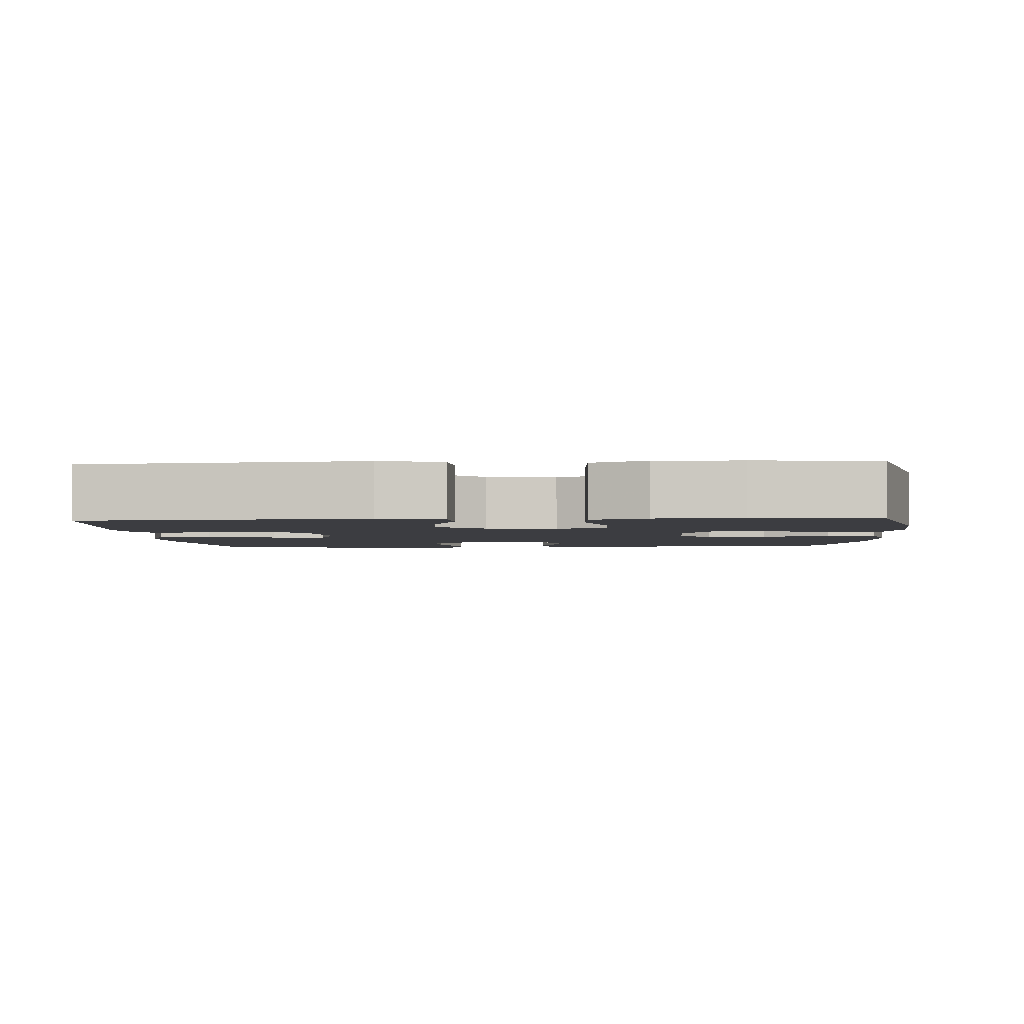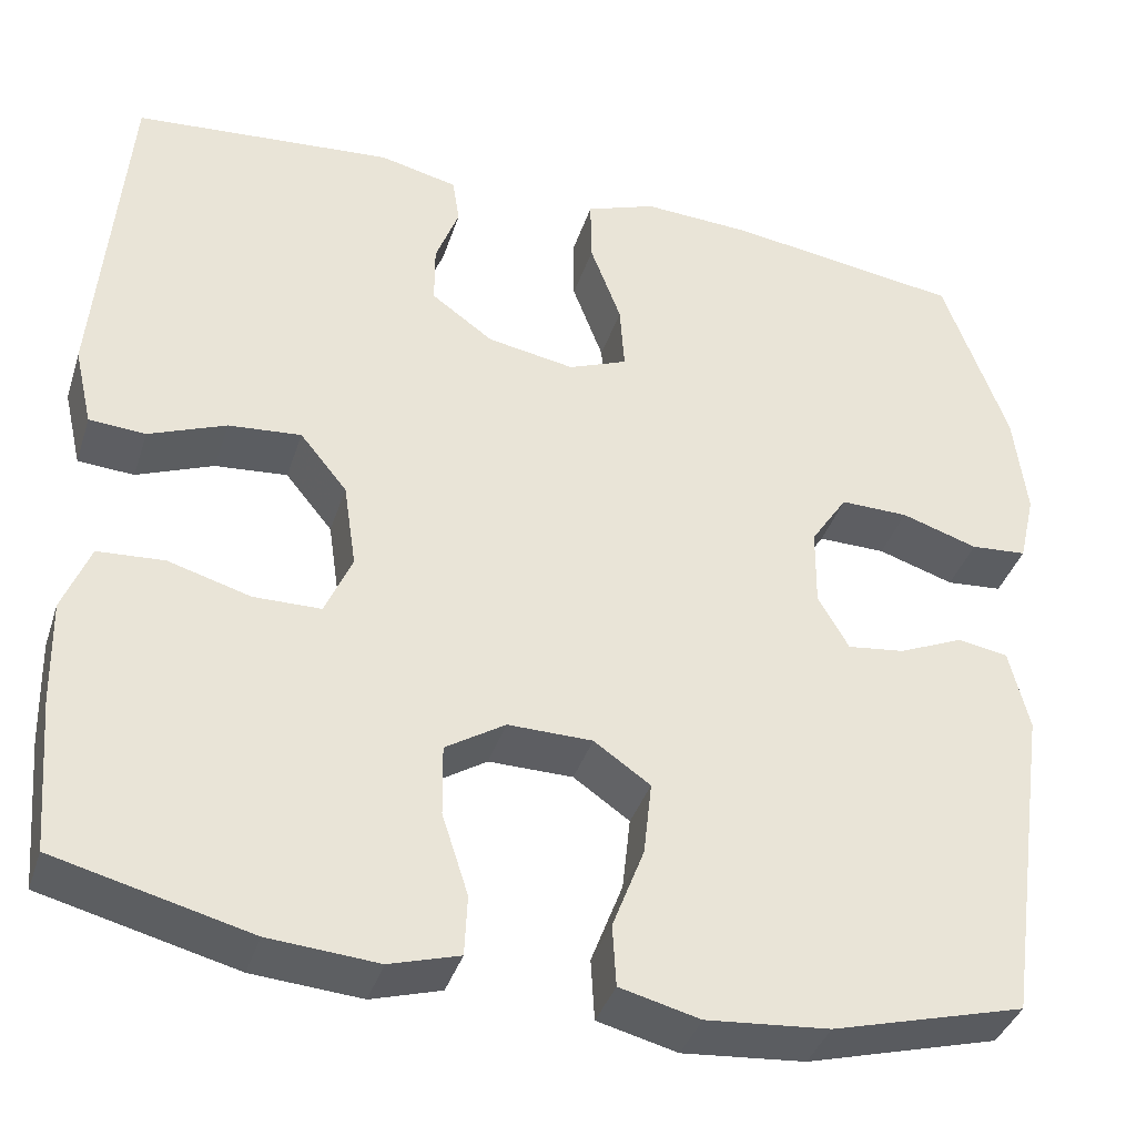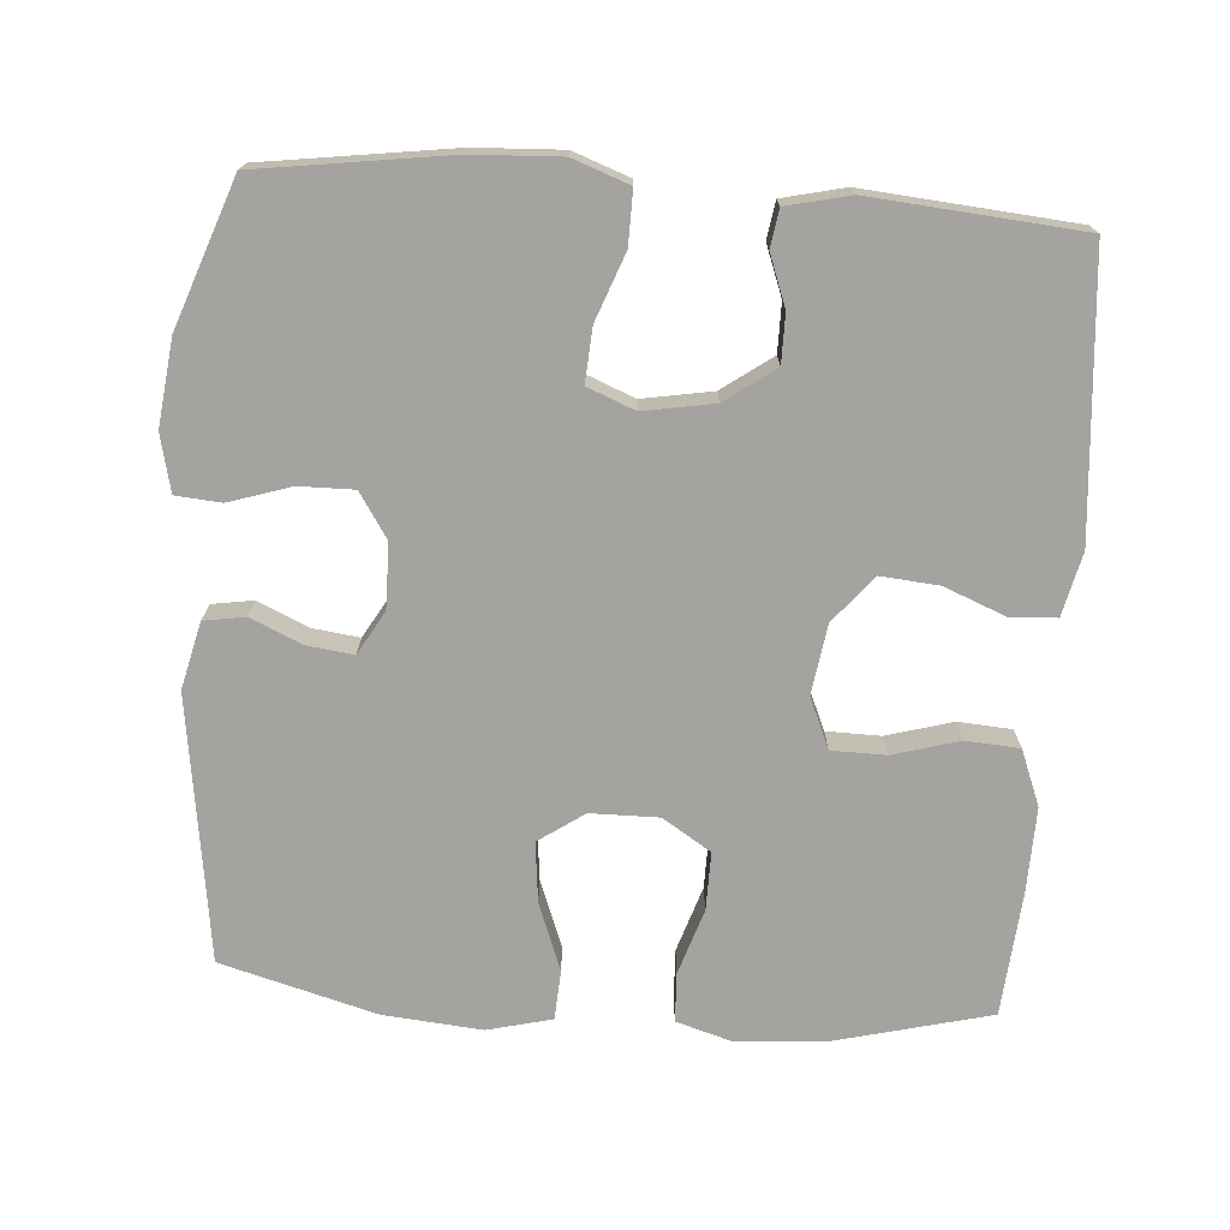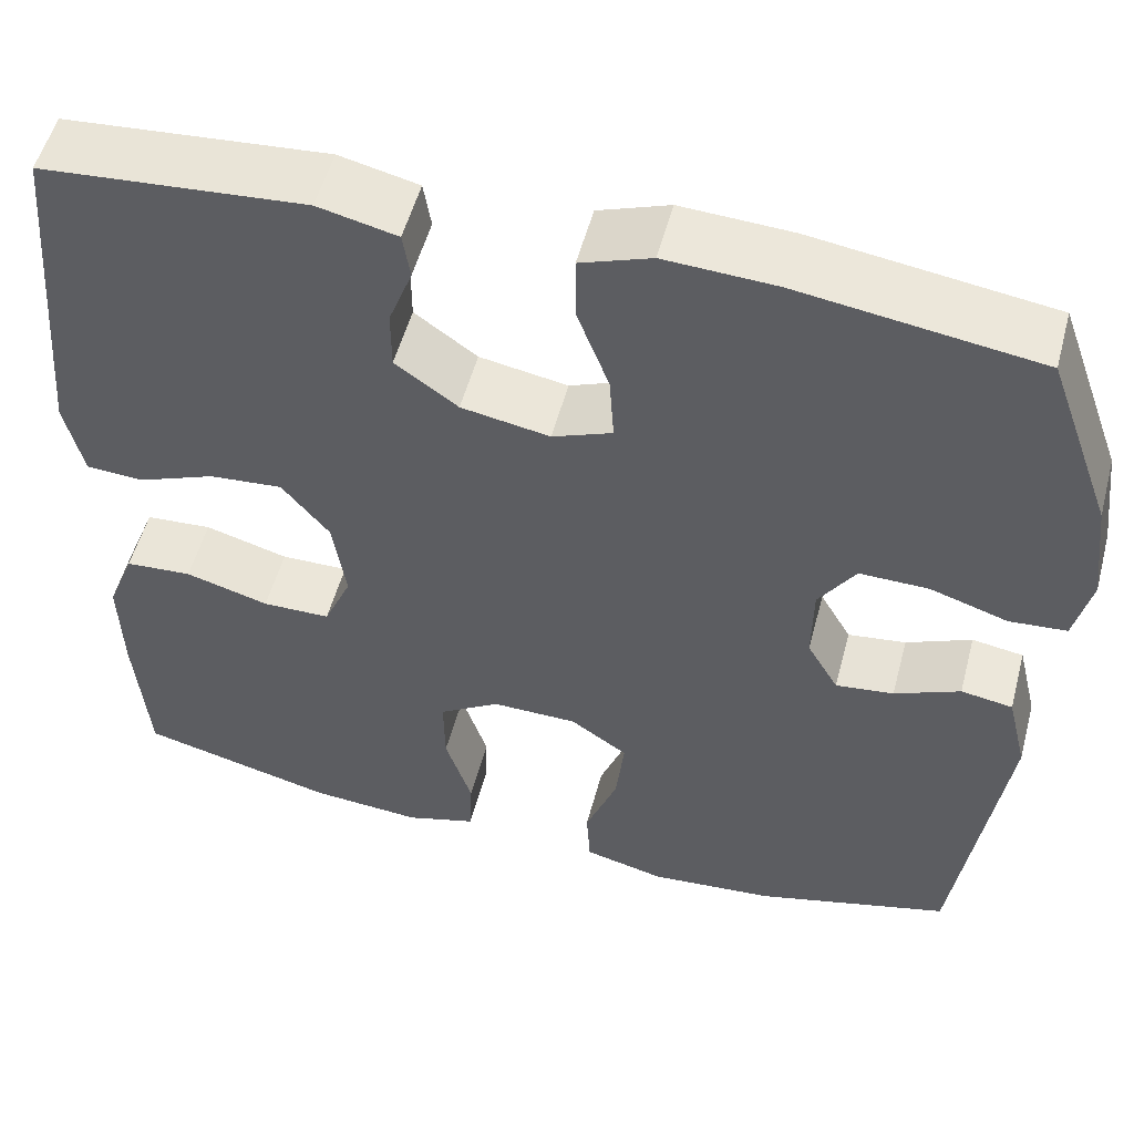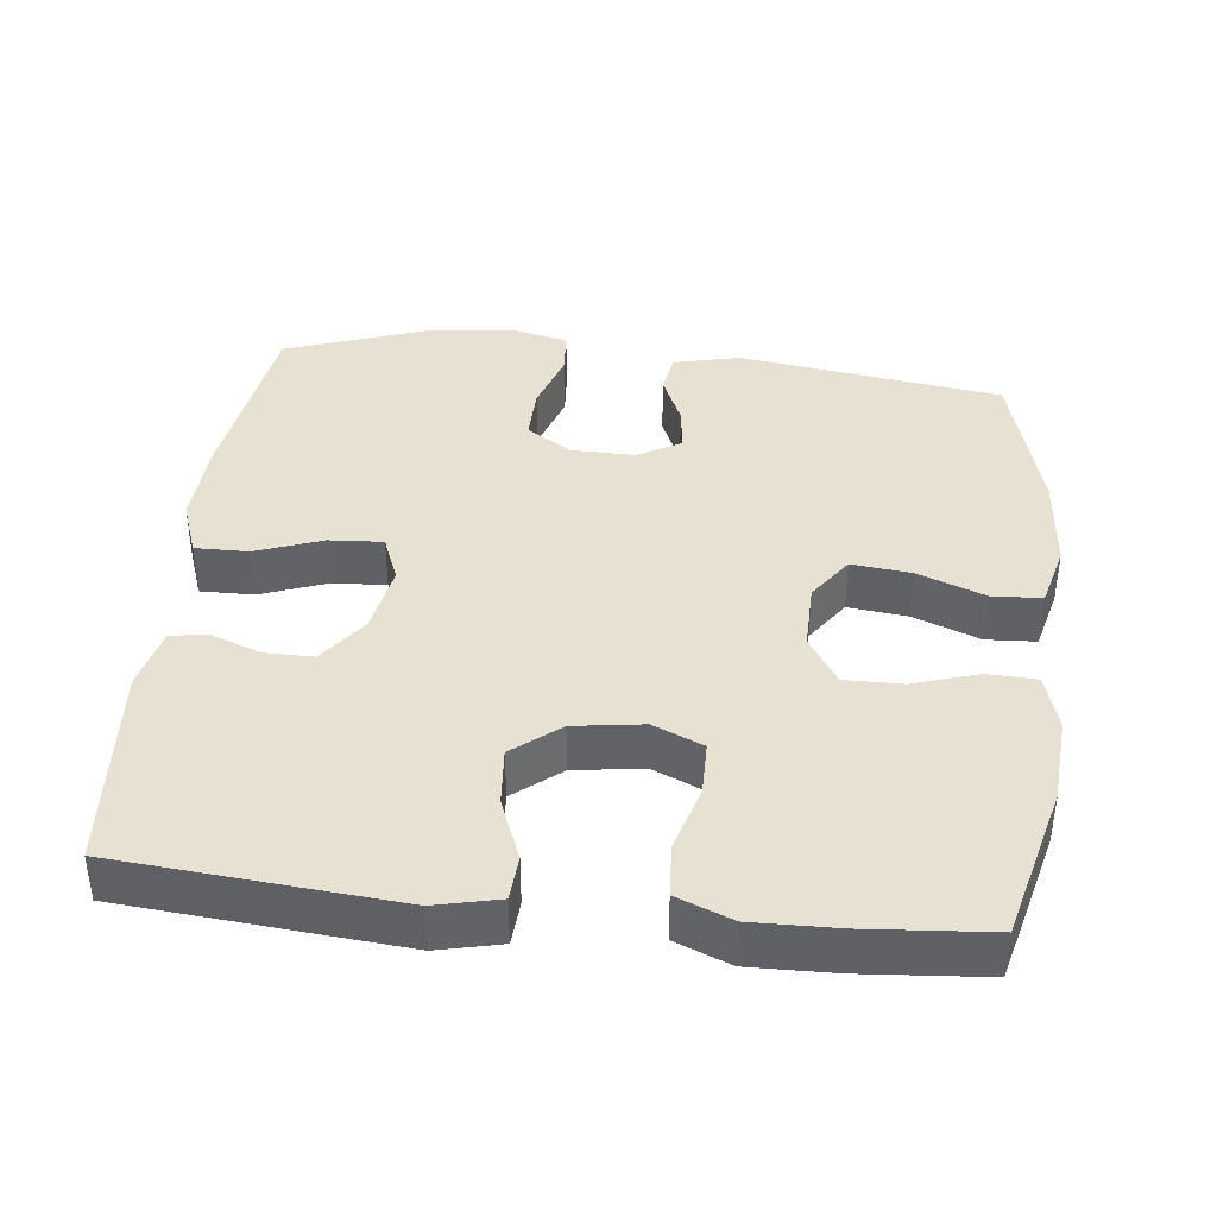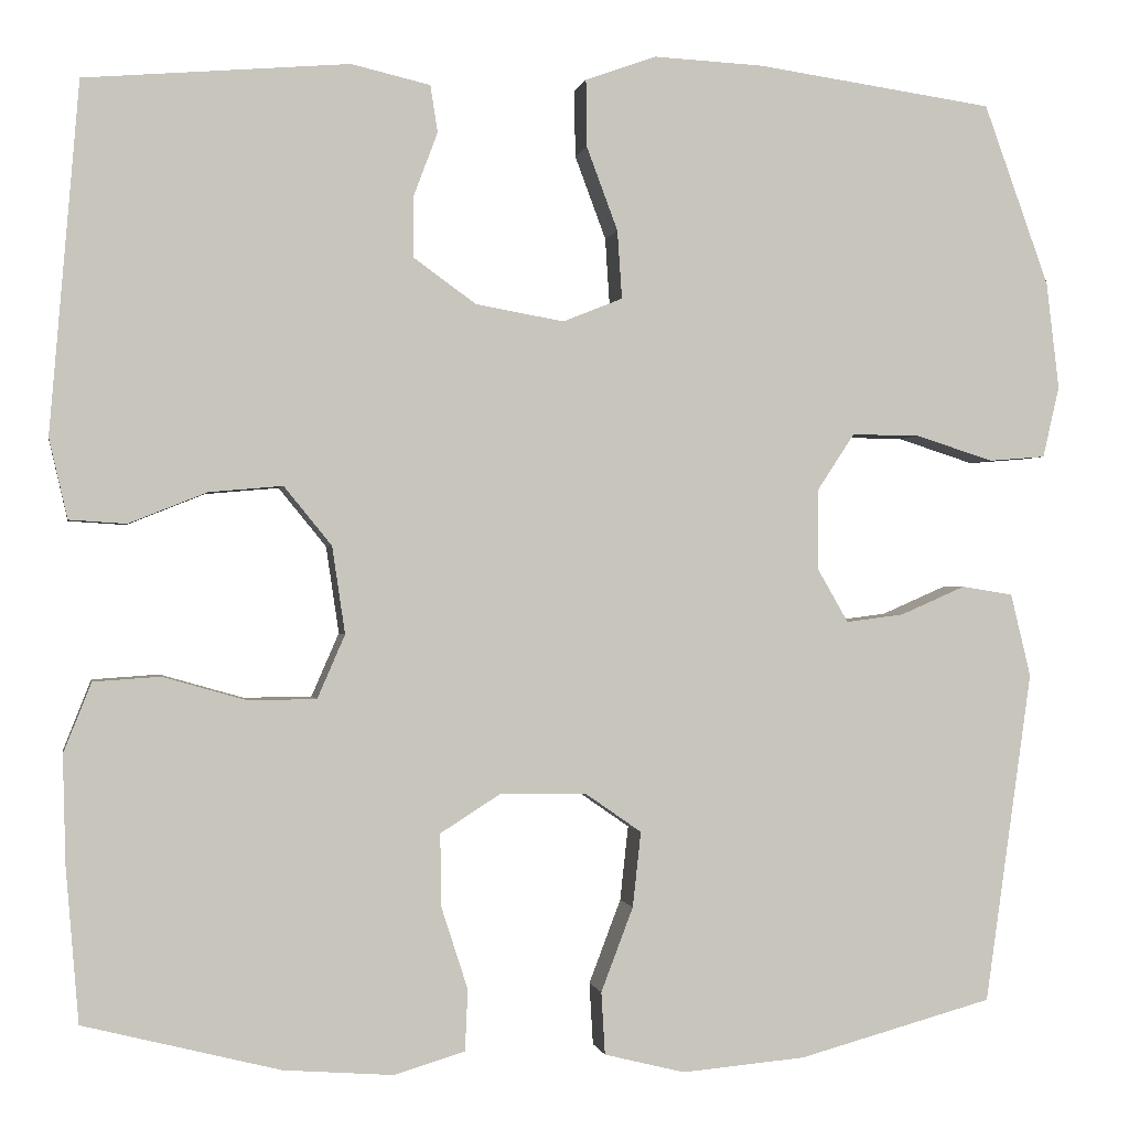
<metadata>
{"format":"obj","ext":"obj","renderer":"f3d","projection":"perspective","resolution":1024,"background":"white","views":[{"elev":-2.8,"azim":93.5,"up":"+Y"},{"elev":-38.3,"azim":162.8,"up":"+Z"},{"elev":-72.9,"azim":-4.2,"up":"+Y"},{"elev":53.4,"azim":-165.2,"up":"+Z"},{"elev":39.5,"azim":96.5,"up":"+Y"},{"elev":-0.3,"azim":169.8,"up":"+Z"}]}
</metadata>
<code>
v -0.5 0.07 -0.5
v -0.551 0.07 -0.138
v -0.529 0.07 -0.047
v -0.473 0.07 -0.038
v -0.402 0.07 -0.069
v -0.339 0.07 -0.077
v -0.305 0.07 -0.018
v -0.306 0.07 0.07
v -0.346 0.07 0.131
v -0.421 0.07 0.13
v -0.505 0.07 0.103
v -0.567 0.07 0.108
v -0.585 0.07 0.186
v -0.571 0.07 0.303
v -0.5 0.07 0.5
v -0.241 0.07 0.537
v -0.121 0.07 0.543
v -0.044 0.07 0.515
v -0.045 0.07 0.442
v -0.079 0.07 0.351
v -0.084 0.07 0.277
v -0.019 0.07 0.251
v 0.077 0.07 0.268
v 0.145 0.07 0.317
v 0.145 0.07 0.384
v 0.119 0.07 0.453
v 0.127 0.07 0.504
v 0.213 0.07 0.524
v 0.5 0.07 0.5
v 0.532 0.07 0.12
v 0.512 0.07 0.033
v 0.45 0.07 0.029
v 0.365 0.07 0.063
v 0.285 0.07 0.07
v 0.233 0.07 0.006
v 0.219 0.07 -0.089
v 0.249 0.07 -0.158
v 0.323 0.07 -0.159
v 0.414 0.07 -0.133
v 0.487 0.07 -0.138
v 0.517 0.07 -0.214
v 0.514 0.07 -0.331
v 0.5 0.07 -0.5
v 0.286 0.07 -0.554
v 0.166 0.07 -0.563
v 0.089 0.07 -0.54
v 0.086 0.07 -0.473
v 0.115 0.07 -0.383
v 0.116 0.07 -0.304
v 0.05 0.07 -0.262
v -0.043 0.07 -0.263
v -0.105 0.07 -0.306
v -0.096 0.07 -0.388
v -0.061 0.07 -0.48
v -0.065 0.07 -0.548
v -0.153 0.07 -0.57
v -0.288 0.07 -0.558
v -0.5 0 -0.5
v -0.551 0 -0.138
v -0.529 0 -0.047
v -0.473 0 -0.038
v -0.402 0 -0.069
v -0.339 0 -0.077
v -0.305 0 -0.018
v -0.306 0 0.07
v -0.346 0 0.131
v -0.421 0 0.13
v -0.505 0 0.103
v -0.567 0 0.108
v -0.585 0 0.186
v -0.571 0 0.303
v -0.5 0 0.5
v -0.241 0 0.537
v -0.121 0 0.543
v -0.044 0 0.515
v -0.045 0 0.442
v -0.079 0 0.351
v -0.084 0 0.277
v -0.019 0 0.251
v 0.077 0 0.268
v 0.145 0 0.317
v 0.145 0 0.384
v 0.119 0 0.453
v 0.127 0 0.504
v 0.213 0 0.524
v 0.5 0 0.5
v 0.532 0 0.12
v 0.512 0 0.033
v 0.45 0 0.029
v 0.365 0 0.063
v 0.285 0 0.07
v 0.233 0 0.006
v 0.219 0 -0.089
v 0.249 0 -0.158
v 0.323 0 -0.159
v 0.414 0 -0.133
v 0.487 0 -0.138
v 0.517 0 -0.214
v 0.514 0 -0.331
v 0.5 0 -0.5
v 0.286 0 -0.554
v 0.166 0 -0.563
v 0.089 0 -0.54
v 0.086 0 -0.473
v 0.115 0 -0.383
v 0.116 0 -0.304
v 0.05 0 -0.262
v -0.043 0 -0.263
v -0.105 0 -0.306
v -0.096 0 -0.388
v -0.061 0 -0.48
v -0.065 0 -0.548
v -0.153 0 -0.57
v -0.288 0 -0.558
f 53 54 55 56
f 52 53 56 57
f 45 46 47 48
f 45 48 49
f 44 45 49
f 43 44 49
f 42 43 49 50
f 38 39 40 41
f 37 38 41 42
f 30 31 32 33
f 30 33 34
f 29 30 34
f 28 29 34 35
f 25 26 27 28
f 24 25 28 35
f 17 18 19 20
f 17 20 21
f 16 17 21
f 15 16 21
f 14 15 21
f 13 14 21 22
f 10 11 12 13
f 9 10 13 22
f 2 3 4 5
f 2 5 6
f 52 57 1 2
f 51 52 2 6
f 50 51 6 7
f 37 42 50 7
f 36 37 7 8
f 23 24 35 36
f 22 23 36
f 8 9 22 36
f 113 112 111 110
f 114 113 110 109
f 105 104 103 102
f 106 105 102
f 106 102 101
f 106 101 100
f 107 106 100 99
f 98 97 96 95
f 99 98 95 94
f 90 89 88 87
f 91 90 87
f 91 87 86
f 92 91 86 85
f 85 84 83 82
f 92 85 82 81
f 77 76 75 74
f 78 77 74
f 78 74 73
f 78 73 72
f 78 72 71
f 79 78 71 70
f 70 69 68 67
f 79 70 67 66
f 62 61 60 59
f 63 62 59
f 59 58 114 109
f 63 59 109 108
f 64 63 108 107
f 64 107 99 94
f 65 64 94 93
f 93 92 81 80
f 93 80 79
f 93 79 66 65
f 1 58 59 2
f 2 59 60 3
f 3 60 61 4
f 4 61 62 5
f 5 62 63 6
f 6 63 64 7
f 7 64 65 8
f 8 65 66 9
f 9 66 67 10
f 10 67 68 11
f 11 68 69 12
f 12 69 70 13
f 13 70 71 14
f 14 71 72 15
f 15 72 73 16
f 16 73 74 17
f 17 74 75 18
f 18 75 76 19
f 19 76 77 20
f 20 77 78 21
f 21 78 79 22
f 22 79 80 23
f 23 80 81 24
f 24 81 82 25
f 25 82 83 26
f 26 83 84 27
f 27 84 85 28
f 28 85 86 29
f 29 86 87 30
f 30 87 88 31
f 31 88 89 32
f 32 89 90 33
f 33 90 91 34
f 34 91 92 35
f 35 92 93 36
f 36 93 94 37
f 37 94 95 38
f 38 95 96 39
f 39 96 97 40
f 40 97 98 41
f 41 98 99 42
f 42 99 100 43
f 43 100 101 44
f 44 101 102 45
f 45 102 103 46
f 46 103 104 47
f 47 104 105 48
f 48 105 106 49
f 49 106 107 50
f 50 107 108 51
f 51 108 109 52
f 52 109 110 53
f 53 110 111 54
f 54 111 112 55
f 55 112 113 56
f 56 113 114 57
f 57 114 58 1

</code>
